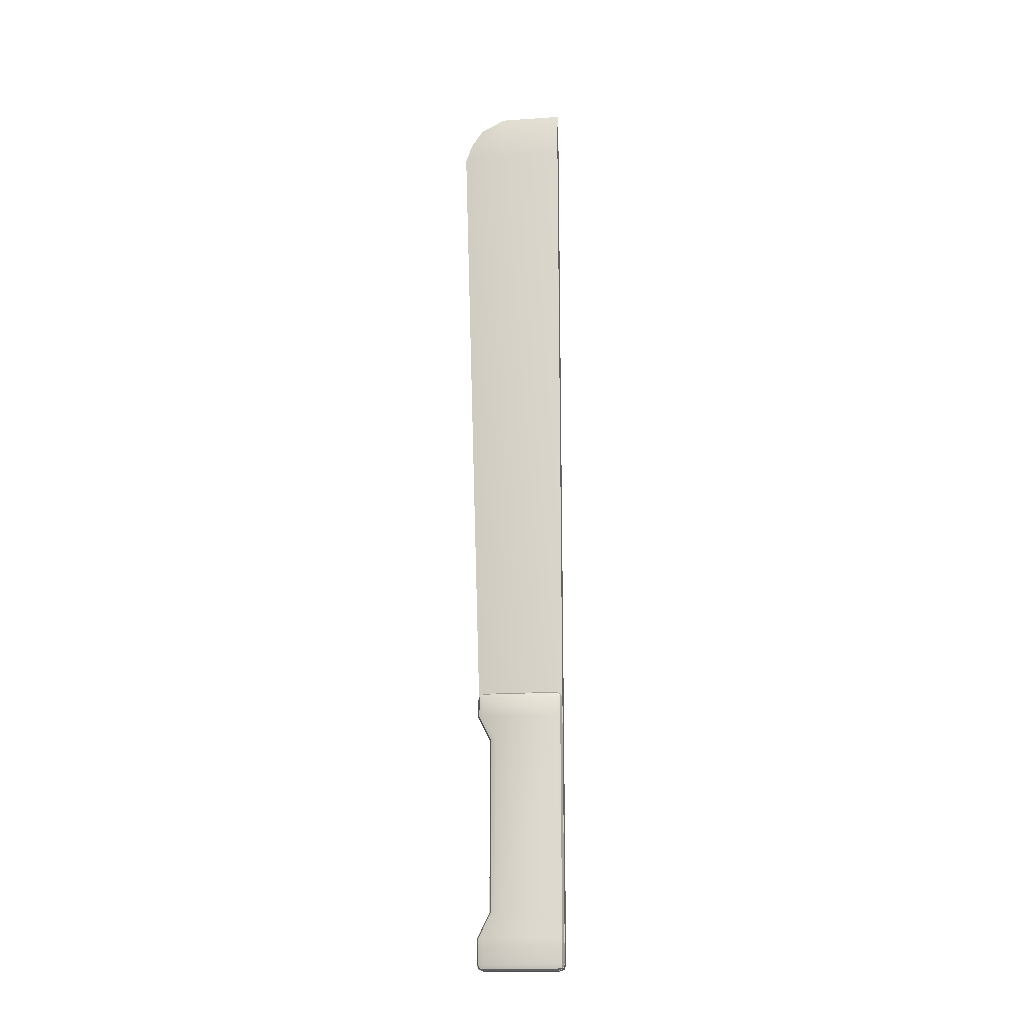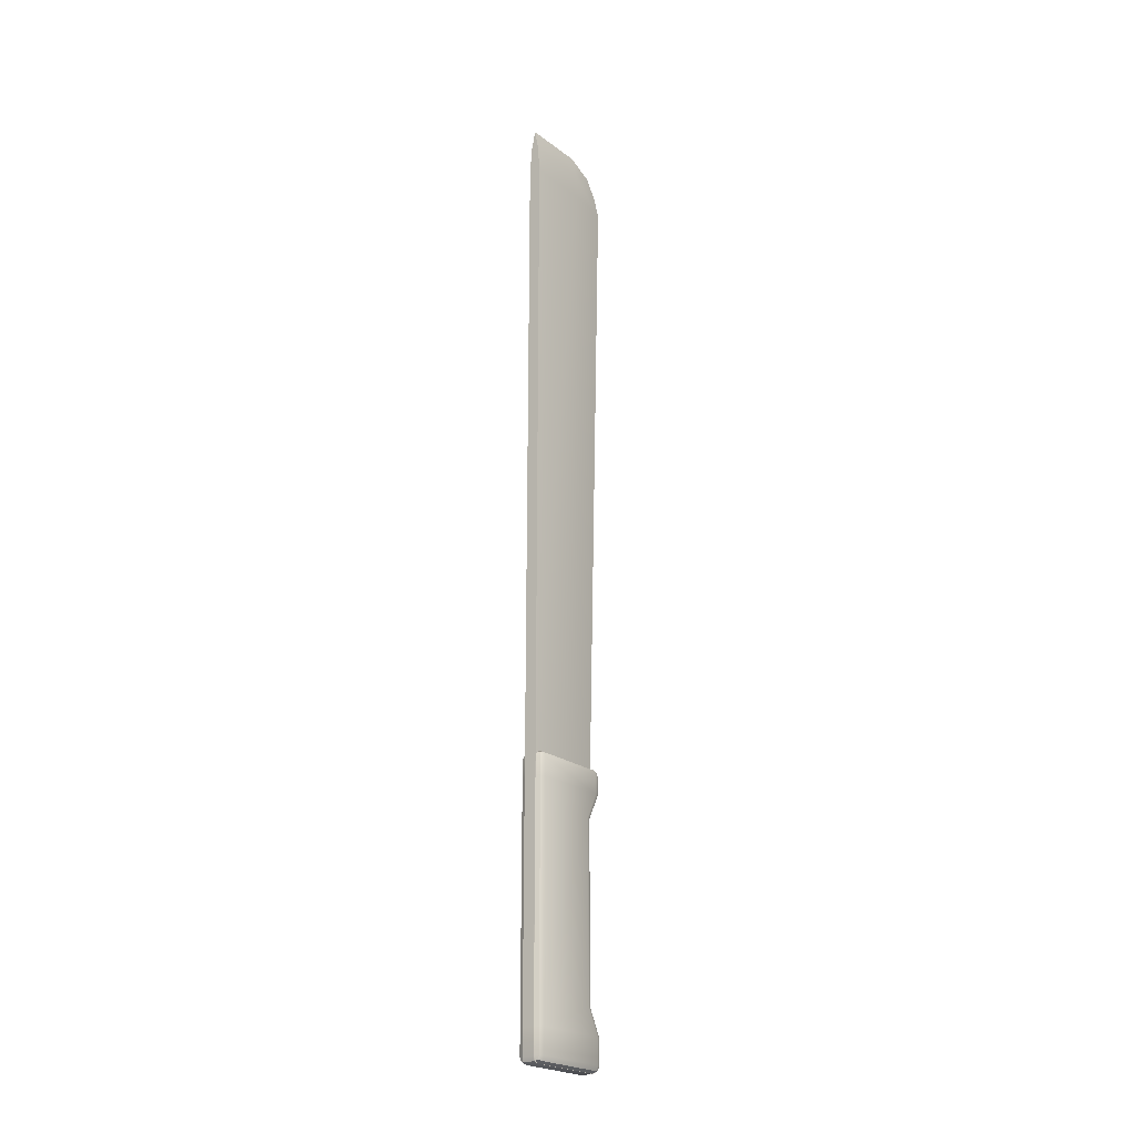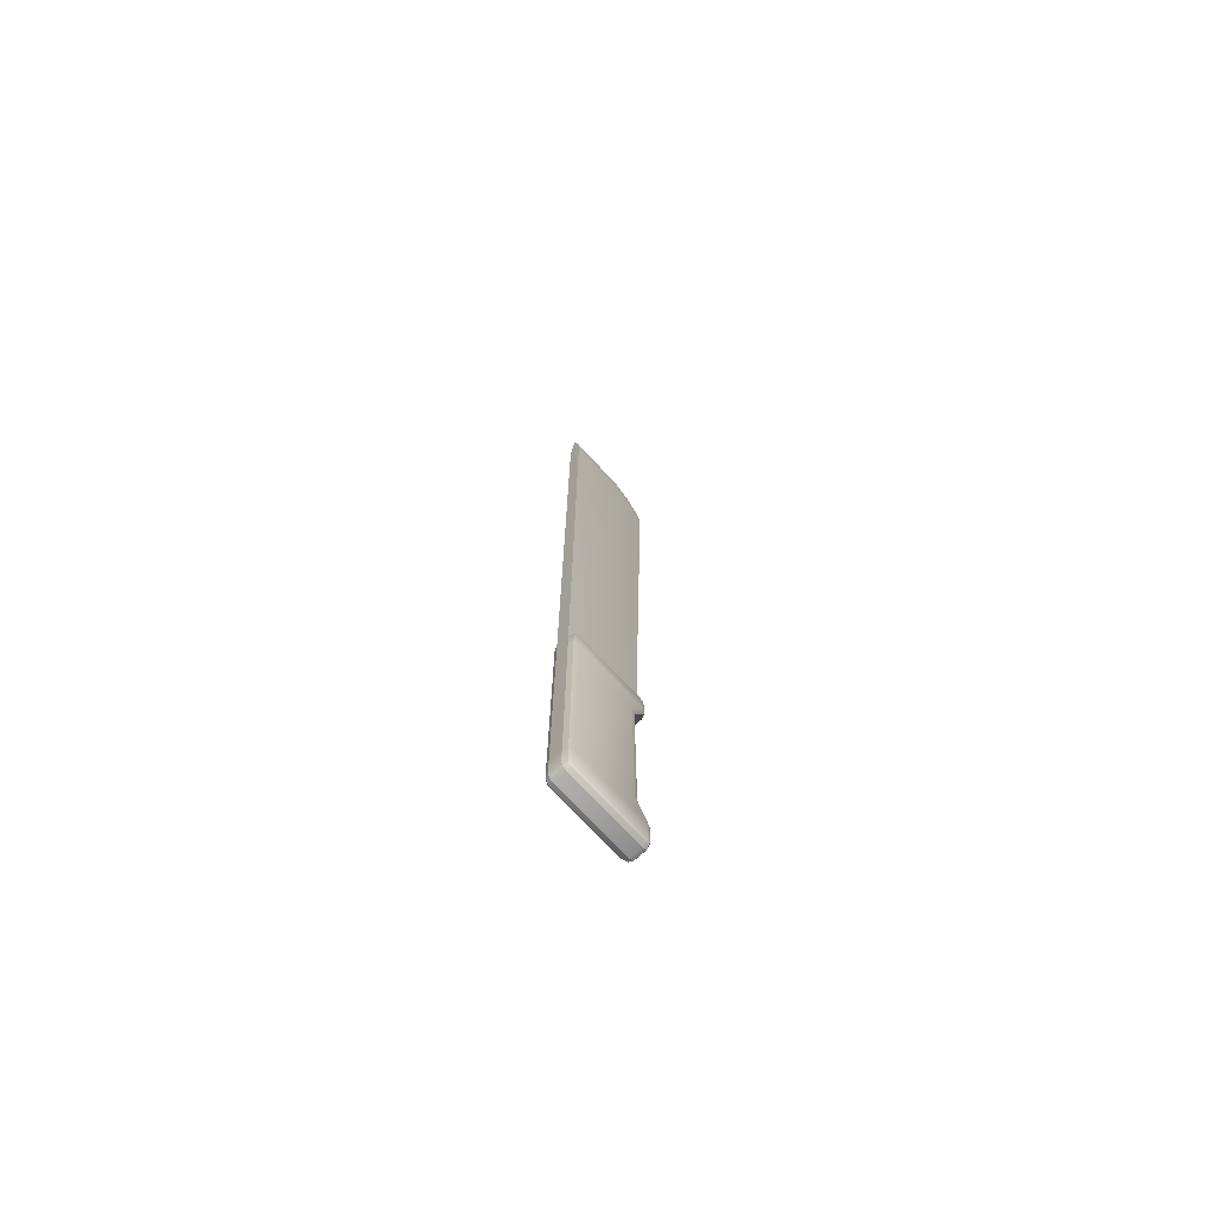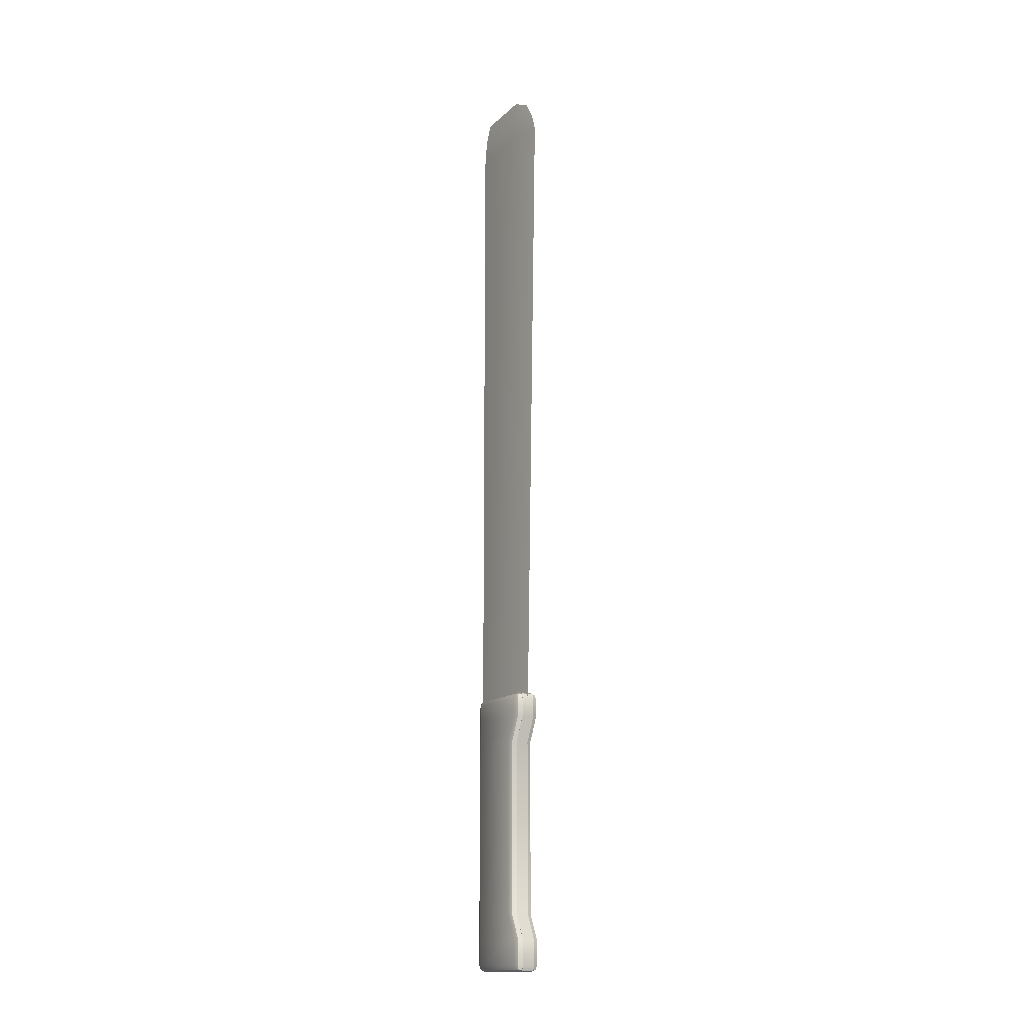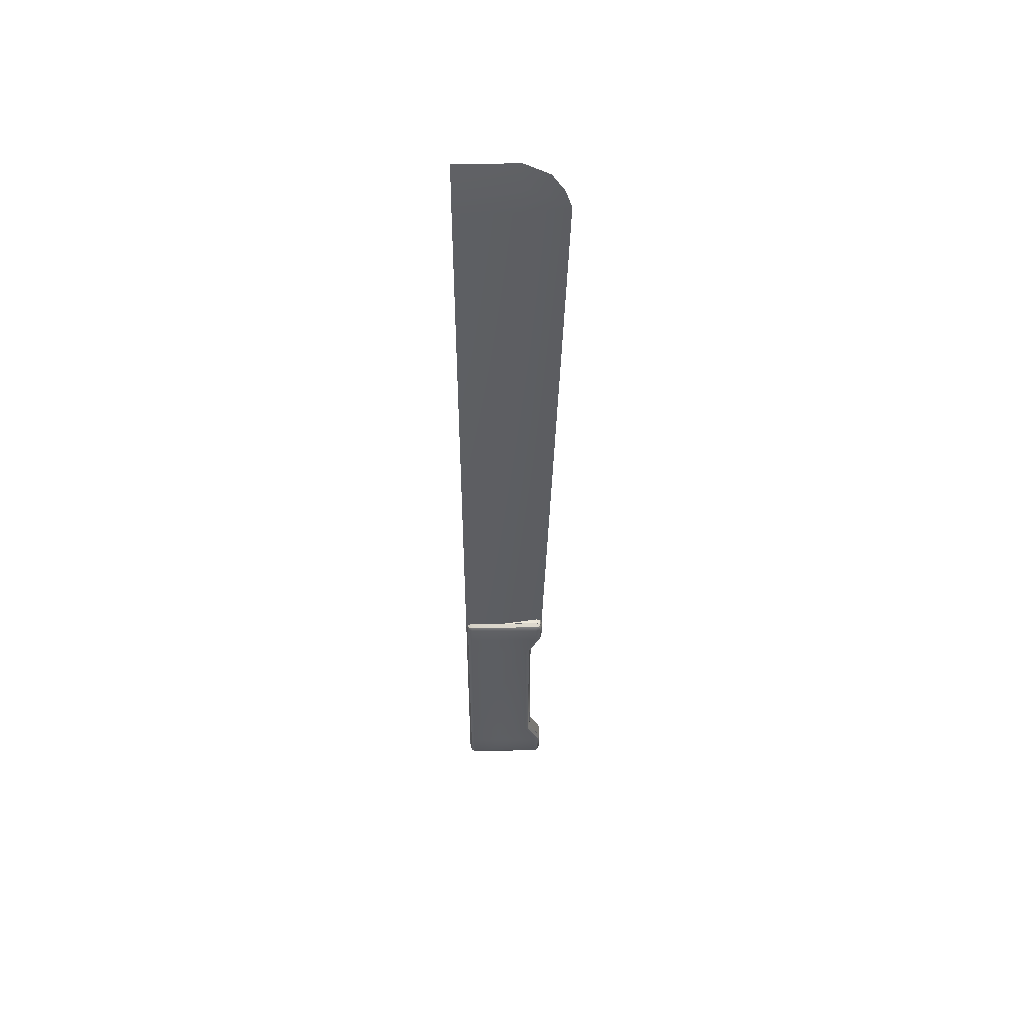
<metadata>
{"format":"obj","ext":"obj","renderer":"f3d","projection":"perspective","resolution":1024,"background":"white","views":[{"elev":-18.0,"azim":97.7,"up":"+Y"},{"elev":-23.1,"azim":-141.1,"up":"+Y"},{"elev":-71.9,"azim":-137.4,"up":"+Y"},{"elev":-14.6,"azim":-28.4,"up":"+Y"},{"elev":51.2,"azim":-90.8,"up":"+Y"}]}
</metadata>
<code>
o FinishedMachete
v -0.2 3.6 0.2893
v -0.1689 3.6 0.3676
v -0.2 3.894 0.2895
v -0.1551 3.955 0.3542
v -0.1689 3.969 0.2916
v -0.1688 3.894 0.3677
v -0.2 3.6 -0.8937
v -0.1689 3.6 -0.9689
v -0.2 3.894 -0.8937
v -0.1551 3.955 -0.9551
v -0.1689 3.894 -0.9689
v -0.1689 3.969 -0.8937
v 0.2 3.6 0.2893
v 0.1689 3.6 0.3676
v 0.2 3.894 0.2895
v 0.1551 3.955 0.3542
v 0.1689 3.894 0.3668
v 0.1689 3.969 0.2916
v 0.2 3.6 -0.8937
v 0.1689 3.6 -0.9689
v 0.2 3.894 -0.8937
v 0.1689 3.969 -0.8937
v 0.1551 3.955 -0.9551
v 0.1689 3.894 -0.9689
v -0.2 3.2 0.08923
v -0.1689 3.2 0.1676
v -0.2 3.2 -0.8937
v -0.1689 3.2 -0.9689
v 0.2 3.2 0.08923
v 0.1689 3.2 0.1676
v 0.2 3.2 -0.8937
v 0.1689 3.2 -0.9689
v -0.2 0.45 0.08923
v -0.1689 0.45 0.1676
v -0.2 0.45 -0.8937
v -0.1689 0.45 -0.9689
v 0.2 0.45 0.08923
v 0.1689 0.45 0.1676
v 0.2 0.45 -0.8937
v 0.1689 0.45 -0.9689
v -0.2 0.05 0.2893
v -0.1689 0.05 0.3676
v -0.2 0.05 -0.8937
v -0.1689 0.05 -0.9689
v 0.2 0.05 0.2893
v 0.1689 0.05 0.3676
v 0.2 0.05 -0.8937
v 0.1689 0.05 -0.9689
v -0.2 -0.3437 0.2895
v -0.1689 -0.4189 0.2916
v -0.1551 -0.4051 0.3542
v -0.1689 -0.3437 0.3668
v -0.2 -0.3437 -0.8937
v -0.1689 -0.3437 -0.9689
v -0.1551 -0.4051 -0.9551
v -0.1689 -0.4189 -0.8937
v 0.2 -0.3437 0.2895
v 0.1688 -0.3437 0.3677
v 0.1551 -0.4051 0.3542
v 0.1689 -0.4189 0.2916
v 0.2 -0.3437 -0.8937
v 0.1689 -0.3437 -0.9689
v 0.1551 -0.4051 -0.9551
v 0.1689 -0.4189 -0.8937
v -0.1 3.967 0.3674
v -0.1 3.894 0.3973
v -0.1 3.997 0.2935
v -0.1 3.967 -0.9674
v -0.1 3.997 -0.8937
v -0.1 3.894 -0.9974
v 0.1 3.967 0.3681
v 0.1 3.997 0.2935
v 0.1 3.894 0.3972
v 0.1 3.997 -0.8937
v 0.1 3.967 -0.9674
v 0.1 3.894 -0.9974
v -0.1 -0.4174 0.3681
v -0.1 -0.4474 0.2935
v -0.1 -0.3437 0.3972
v -0.1 -0.4174 -0.9674
v -0.1 -0.3437 -0.9974
v -0.1 -0.4474 -0.8937
v 0.1 -0.4174 0.3674
v 0.1 -0.3437 0.3973
v 0.1 -0.4474 0.2935
v 0.1 -0.3437 -0.9974
v 0.1 -0.4174 -0.9674
v 0.1 -0.4474 -0.8937
v -0.1 3.6 0.3973
v -0.1 3.6 -0.9974
v 0.1 3.6 -0.9974
v 0.1 3.6 0.3973
v 0.1 3.2 -0.9974
v -0.1 3.2 -0.9974
v -0.1 3.2 0.1973
v 0.1 3.2 0.1973
v -0.1 0.45 0.1973
v 0.1 0.45 0.1973
v 0.1 0.45 -0.9974
v -0.1 0.45 -0.9974
v 0.1 0.05 0.3973
v 0.1 0.05 -0.9974
v -0.1 0.05 -0.9974
v -0.1 0.05 0.3973
v 0 3.906 0.4
v 0 14.6 0.4
v -0.1 4 -1
v -0.06985 14.45 -1
v 0.1 4 -1
v 0.06985 14.45 -1
v -0.1 4 -0.3
v -0.06985 14.45 0
v 0.1 4 -0.3
v 0.06985 14.45 0
v 0 14.8 -1
v 0 14 0.7
v 0 14.8 0
v -0.1 14 -1
v 0.1 14 -1
v 0.1 14 0
v -0.1 14 0
v 0 14.3 0.6
v 0.1 3.2 0.2
v -0.1 3.6 0.4
v 0.1 3.6 0.4
v -0.1 3.2 0.2
v 0.1 3.2 -1
v -0.1 3.2 -1
v 0.1 0.45 0.2
v -0.1 0.45 0.2
v 0.1 0.45 -1
v -0.1 0.45 -1
v 0.1 0.05 0.4
v -0.1 0.05 0.4
v 0.1 0.05 -1
v -0.1 0.05 -1
v -0.1 3.906 0.4
v -0.1 4 0.3053
v -0.1 3.972 0.3723
v 0.1 4 0.3053
v 0.1 3.906 0.4
v 0.1 4 0.3053
v 0.1 3.972 0.3723
v 0.1 -0.3553 0.4
v 0.1 -0.45 0.3053
v 0.1 -0.4223 0.3723
v -0.1 -0.45 0.3053
v -0.1 -0.3553 0.4
v -0.1 -0.4223 0.3723
v 0.1 -0.45 -0.9053
v 0.1 -0.3553 -1
v 0.1 -0.4223 -0.9723
v -0.1 -0.3553 -1
v -0.1 -0.45 -0.9053
v -0.1 -0.4223 -0.9723
f 25 27 35 33
f 19 13 29 31
f 1 3 9 7
f 19 21 15 13
f 41 43 53 49
f 31 29 37 39
f 33 35 43 41
f 39 37 45 47
f 47 45 57 61
f 66 65 4 6
f 67 5 4 65
f 3 6 4 5
f 10 12 69 68
f 70 11 10 68
f 9 12 10 11
f 73 17 16 71
f 72 71 16 18
f 15 18 16 17
f 22 23 75 74
f 21 24 23 22
f 75 23 24 76
f 49 50 51 52
f 51 50 78 77
f 77 79 52 51
f 53 54 55 56
f 55 54 81 80
f 82 56 55 80
f 57 58 59 60
f 83 59 58 84
f 60 59 83 85
f 62 63 87 86
f 61 64 63 62
f 87 63 64 88
f 6 2 89 66
f 2 6 3 1
f 12 5 67 69
f 5 12 9 3
f 8 11 70 90
f 11 8 7 9
f 21 19 20 24
f 76 24 20 91
f 72 18 22 74
f 22 18 15 21
f 92 14 17 73
f 17 14 13 15
f 19 31 32 20
f 91 20 32 93
f 27 7 8 28
f 28 8 90 94
f 2 26 95 89
f 26 2 1 25
f 96 30 14 92
f 14 30 29 13
f 25 33 34 26
f 97 95 26 34
f 37 29 30 38
f 98 38 30 96
f 31 39 40 32
f 32 40 99 93
f 35 27 28 36
f 36 28 94 100
f 46 38 98 101
f 38 46 45 37
f 99 40 48 102
f 48 40 39 47
f 44 36 100 103
f 36 44 43 35
f 34 42 104 97
f 42 34 33 41
f 50 56 82 78
f 56 50 49 53
f 88 64 60 85
f 60 64 61 57
f 58 46 101 84
f 46 58 57 45
f 102 48 62 86
f 62 48 47 61
f 54 44 103 81
f 44 54 53 43
f 42 52 79 104
f 52 42 41 49
f 1 7 27 25
f 114 106 122
f 108 112 117 115
f 112 106 117
f 135 133 144 146 145 150 152 151
f 122 106 112
f 105 116 121 111
f 114 110 115 117
f 106 114 117
f 110 108 115
f 113 120 116 105
f 107 118 119 109
f 116 122 112 121
f 119 110 114 120
f 120 114 122 116
f 118 108 110 119
f 121 112 108 118
f 124 107 128 126
f 127 123 129 131
f 109 125 123 127
f 125 124 126 123
f 107 109 127 128
f 129 130 134 133
f 128 127 131 132
f 126 128 132 130
f 123 126 130 129
f 130 132 136 134
f 132 131 135 136
f 131 129 133 135
f 133 134 148 144
f 154 150 145 147
f 134 136 153 155 154 147 149 148
f 136 135 151 153
f 141 137 124 125
f 137 139 138
f 140 143 142
f 143 141 142
f 137 141 143 139
f 150 154 155 152
f 152 155 153 151
f 147 145 146 149
f 149 146 144 148
f 107 111 121 118
f 142 138 139 143
f 109 119 120 113
f 109 107 138 142
f 124 137 138 107
f 109 142 141 125

</code>
